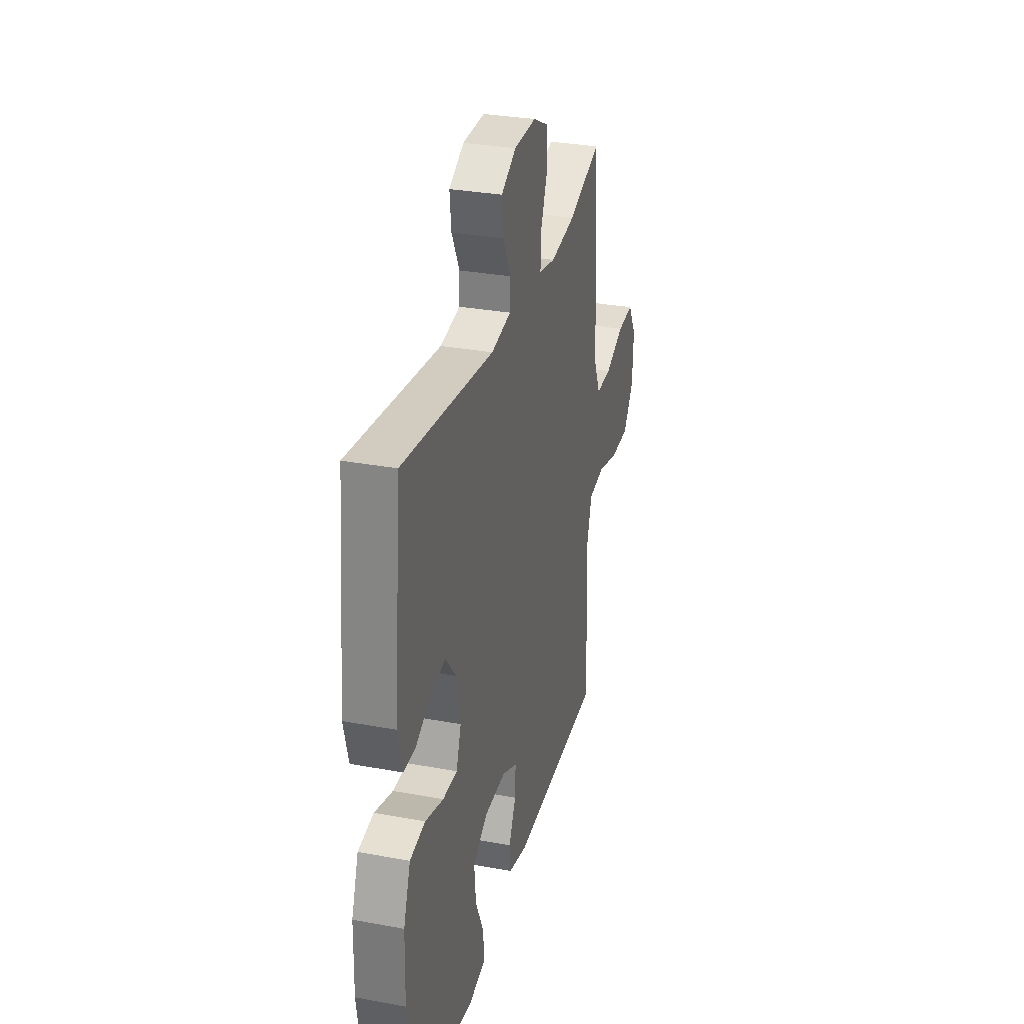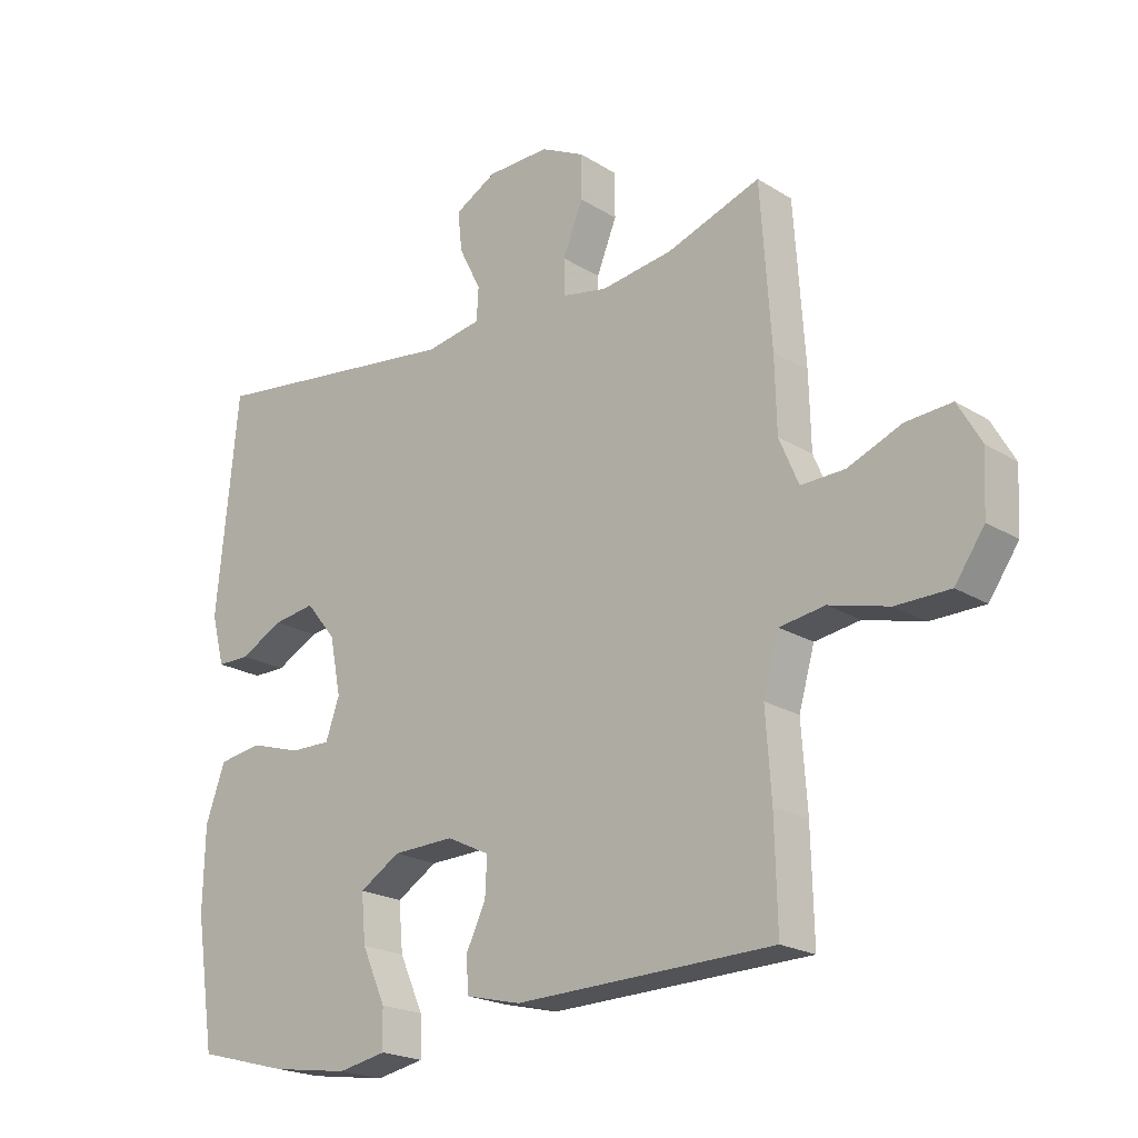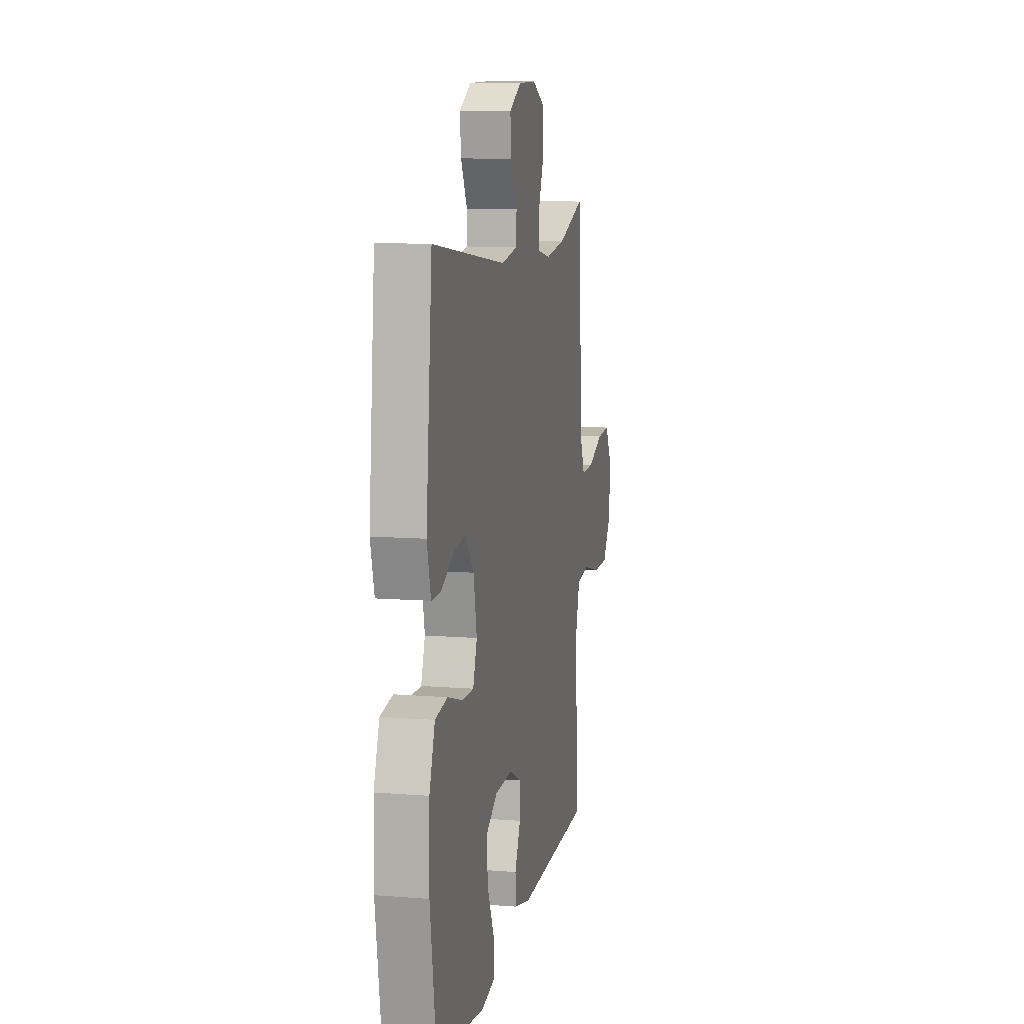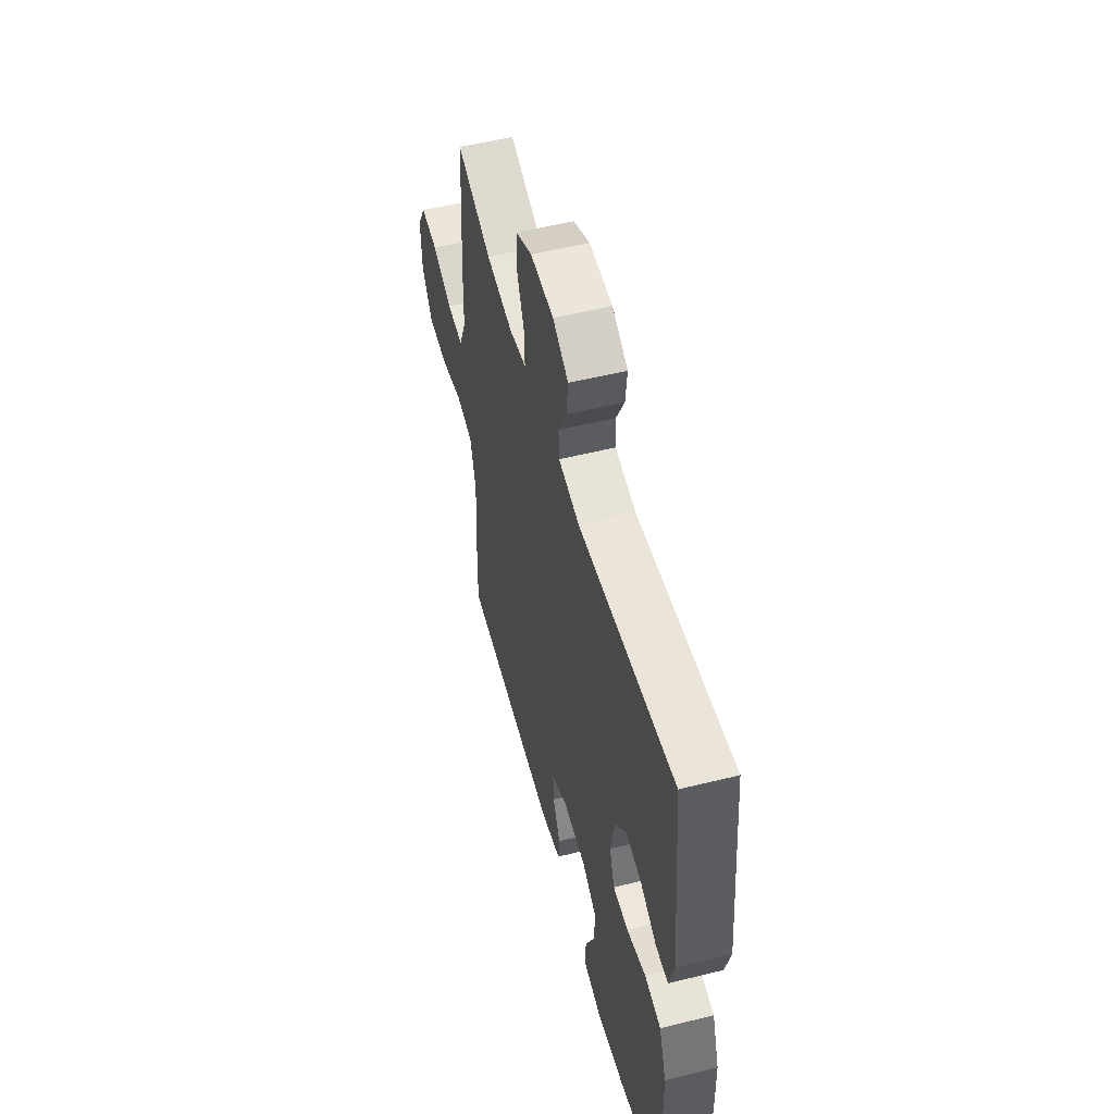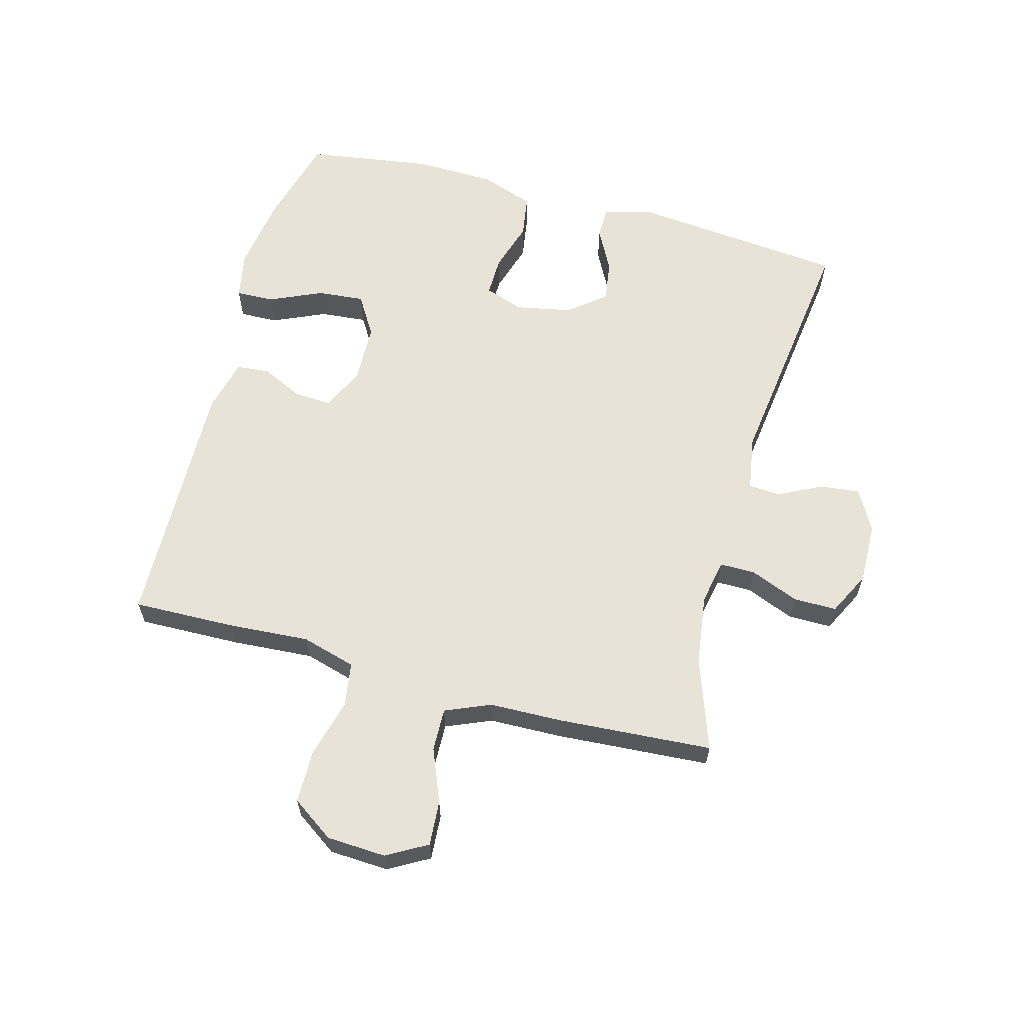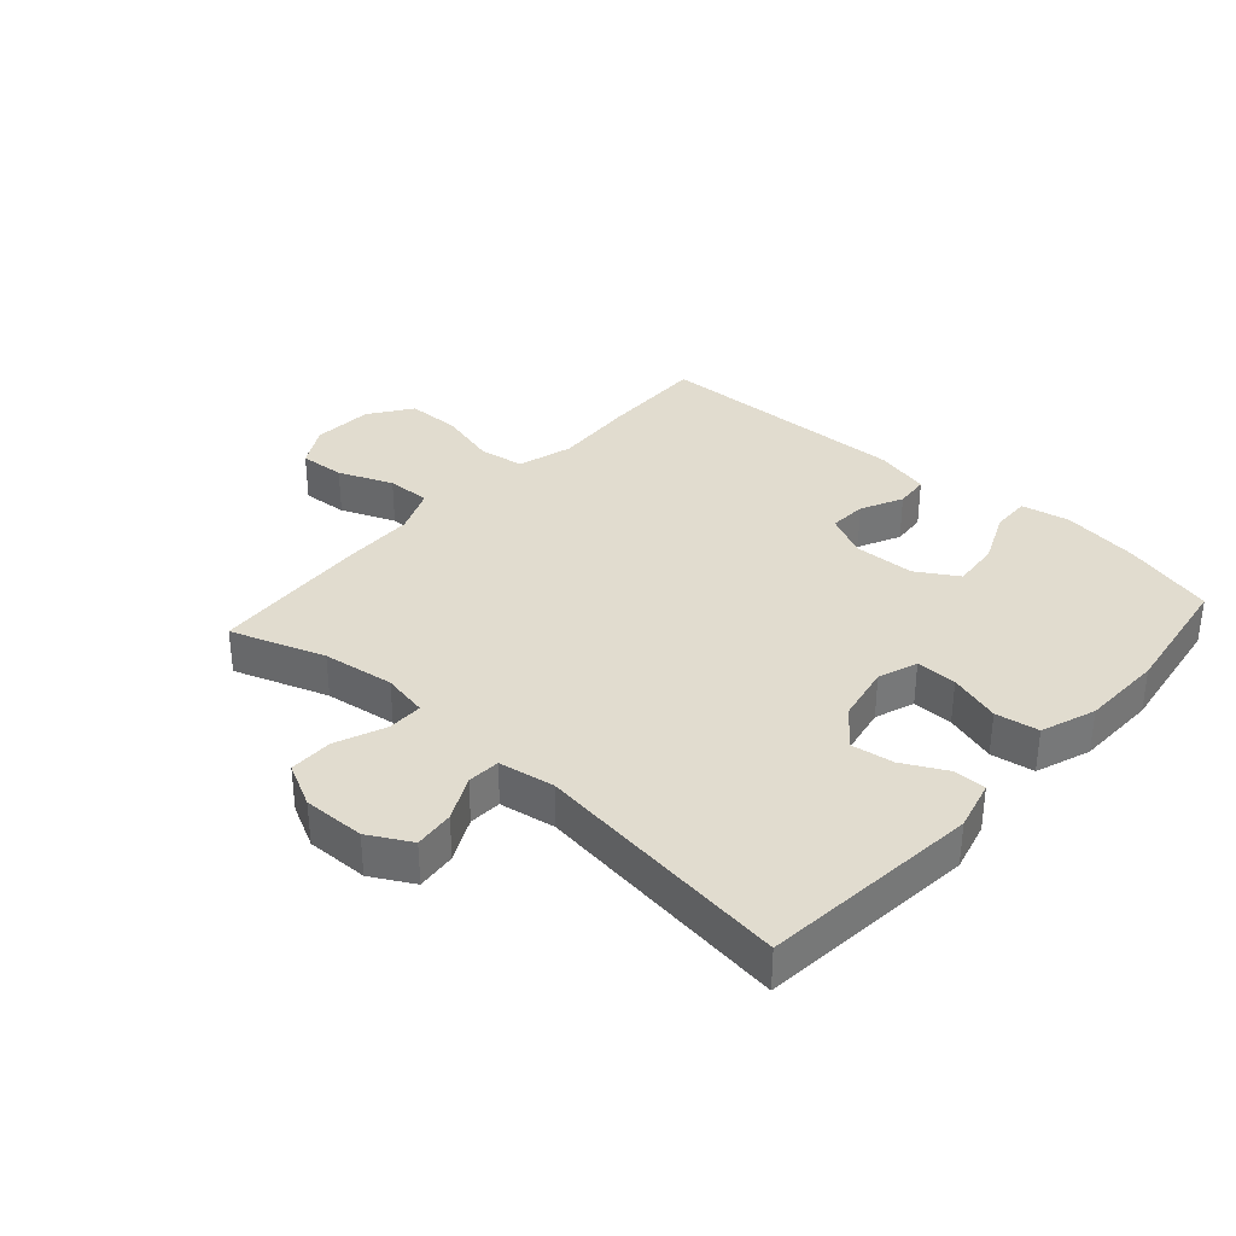
<metadata>
{"format":"obj","ext":"obj","renderer":"f3d","projection":"perspective","resolution":1024,"background":"white","views":[{"elev":30.9,"azim":104.9,"up":"+Z"},{"elev":-20.9,"azim":-137.9,"up":"+Z"},{"elev":10.2,"azim":101.6,"up":"+Z"},{"elev":53.7,"azim":75.2,"up":"+Z"},{"elev":61.9,"azim":-74.8,"up":"+Y"},{"elev":34.5,"azim":41.9,"up":"+Y"}]}
</metadata>
<code>
v 0.5 0.07 -0.5
v 0.353 0.07 -0.539
v 0.23 0.07 -0.557
v 0.153 0.07 -0.542
v 0.155 0.07 -0.48
v 0.193 0.07 -0.395
v 0.2 0.07 -0.319
v 0.135 0.07 -0.279
v 0.037 0.07 -0.276
v -0.031 0.07 -0.309
v -0.028 0.07 -0.369
v 0.004 0.07 -0.436
v -0.001 0.07 -0.49
v -0.088 0.07 -0.511
v -0.5 0.07 -0.5
v -0.496 0.07 -0.335
v -0.487 0.07 -0.203
v -0.512 0.07 -0.115
v -0.584 0.07 -0.104
v -0.679 0.07 -0.129
v -0.765 0.07 -0.128
v -0.812 0.07 -0.06
v -0.817 0.07 0.036
v -0.78 0.07 0.101
v -0.707 0.07 0.096
v -0.621 0.07 0.061
v -0.551 0.07 0.059
v -0.52 0.07 0.132
v -0.517 0.07 0.249
v -0.5 0.07 0.5
v -0.351 0.07 0.448
v -0.237 0.07 0.432
v -0.164 0.07 0.446
v -0.164 0.07 0.503
v -0.196 0.07 0.582
v -0.196 0.07 0.652
v -0.126 0.07 0.687
v -0.027 0.07 0.685
v 0.04 0.07 0.648
v 0.033 0.07 0.584
v -0.002 0.07 0.514
v 0.001 0.07 0.462
v 0.09 0.07 0.447
v 0.5 0.07 0.5
v 0.534 0.07 0.153
v 0.513 0.07 0.073
v 0.461 0.07 0.073
v 0.392 0.07 0.109
v 0.325 0.07 0.119
v 0.277 0.07 0.06
v 0.259 0.07 -0.031
v 0.281 0.07 -0.094
v 0.346 0.07 -0.093
v 0.428 0.07 -0.068
v 0.497 0.07 -0.079
v 0.528 0.07 -0.166
v 0.531 0.07 -0.296
v 0.5 0 -0.5
v 0.353 0 -0.539
v 0.23 0 -0.557
v 0.153 0 -0.542
v 0.155 0 -0.48
v 0.193 0 -0.395
v 0.2 0 -0.319
v 0.135 0 -0.279
v 0.037 0 -0.276
v -0.031 0 -0.309
v -0.028 0 -0.369
v 0.004 0 -0.436
v -0.001 0 -0.49
v -0.088 0 -0.511
v -0.5 0 -0.5
v -0.496 0 -0.335
v -0.487 0 -0.203
v -0.512 0 -0.115
v -0.584 0 -0.104
v -0.679 0 -0.129
v -0.765 0 -0.128
v -0.812 0 -0.06
v -0.817 0 0.036
v -0.78 0 0.101
v -0.707 0 0.096
v -0.621 0 0.061
v -0.551 0 0.059
v -0.52 0 0.132
v -0.517 0 0.249
v -0.5 0 0.5
v -0.351 0 0.448
v -0.237 0 0.432
v -0.164 0 0.446
v -0.164 0 0.503
v -0.196 0 0.582
v -0.196 0 0.652
v -0.126 0 0.687
v -0.027 0 0.685
v 0.04 0 0.648
v 0.033 0 0.584
v -0.002 0 0.514
v 0.001 0 0.462
v 0.09 0 0.447
v 0.5 0 0.5
v 0.534 0 0.153
v 0.513 0 0.073
v 0.461 0 0.073
v 0.392 0 0.109
v 0.325 0 0.119
v 0.277 0 0.06
v 0.259 0 -0.031
v 0.281 0 -0.094
v 0.346 0 -0.093
v 0.428 0 -0.068
v 0.497 0 -0.079
v 0.528 0 -0.166
v 0.531 0 -0.296
f 53 54 55 56
f 52 53 56 57
f 45 46 47 48
f 43 44 45 48
f 42 43 48 49
f 38 39 40 41
f 38 41 42
f 37 38 42
f 34 35 36 37
f 33 34 37 42
f 32 33 42 49
f 28 29 30 31
f 27 28 31 32
f 23 24 25 26
f 23 26 27
f 22 23 27
f 19 20 21 22
f 18 19 22 27
f 17 18 27 32
f 11 12 13 14
f 10 11 14 15
f 9 10 15 16
f 3 4 5 6
f 3 6 7
f 2 3 7
f 52 57 1 2
f 51 52 2 7
f 50 51 7 8
f 17 32 49 50
f 9 16 17 50
f 8 9 50
f 113 112 111 110
f 114 113 110 109
f 105 104 103 102
f 105 102 101 100
f 106 105 100 99
f 98 97 96 95
f 99 98 95
f 99 95 94
f 94 93 92 91
f 99 94 91 90
f 106 99 90 89
f 88 87 86 85
f 89 88 85 84
f 83 82 81 80
f 84 83 80
f 84 80 79
f 79 78 77 76
f 84 79 76 75
f 89 84 75 74
f 71 70 69 68
f 72 71 68 67
f 73 72 67 66
f 63 62 61 60
f 64 63 60
f 64 60 59
f 59 58 114 109
f 64 59 109 108
f 65 64 108 107
f 107 106 89 74
f 107 74 73 66
f 107 66 65
f 1 58 59 2
f 2 59 60 3
f 3 60 61 4
f 4 61 62 5
f 5 62 63 6
f 6 63 64 7
f 7 64 65 8
f 8 65 66 9
f 9 66 67 10
f 10 67 68 11
f 11 68 69 12
f 12 69 70 13
f 13 70 71 14
f 14 71 72 15
f 15 72 73 16
f 16 73 74 17
f 17 74 75 18
f 18 75 76 19
f 19 76 77 20
f 20 77 78 21
f 21 78 79 22
f 22 79 80 23
f 23 80 81 24
f 24 81 82 25
f 25 82 83 26
f 26 83 84 27
f 27 84 85 28
f 28 85 86 29
f 29 86 87 30
f 30 87 88 31
f 31 88 89 32
f 32 89 90 33
f 33 90 91 34
f 34 91 92 35
f 35 92 93 36
f 36 93 94 37
f 37 94 95 38
f 38 95 96 39
f 39 96 97 40
f 40 97 98 41
f 41 98 99 42
f 42 99 100 43
f 43 100 101 44
f 44 101 102 45
f 45 102 103 46
f 46 103 104 47
f 47 104 105 48
f 48 105 106 49
f 49 106 107 50
f 50 107 108 51
f 51 108 109 52
f 52 109 110 53
f 53 110 111 54
f 54 111 112 55
f 55 112 113 56
f 56 113 114 57
f 57 114 58 1

</code>
